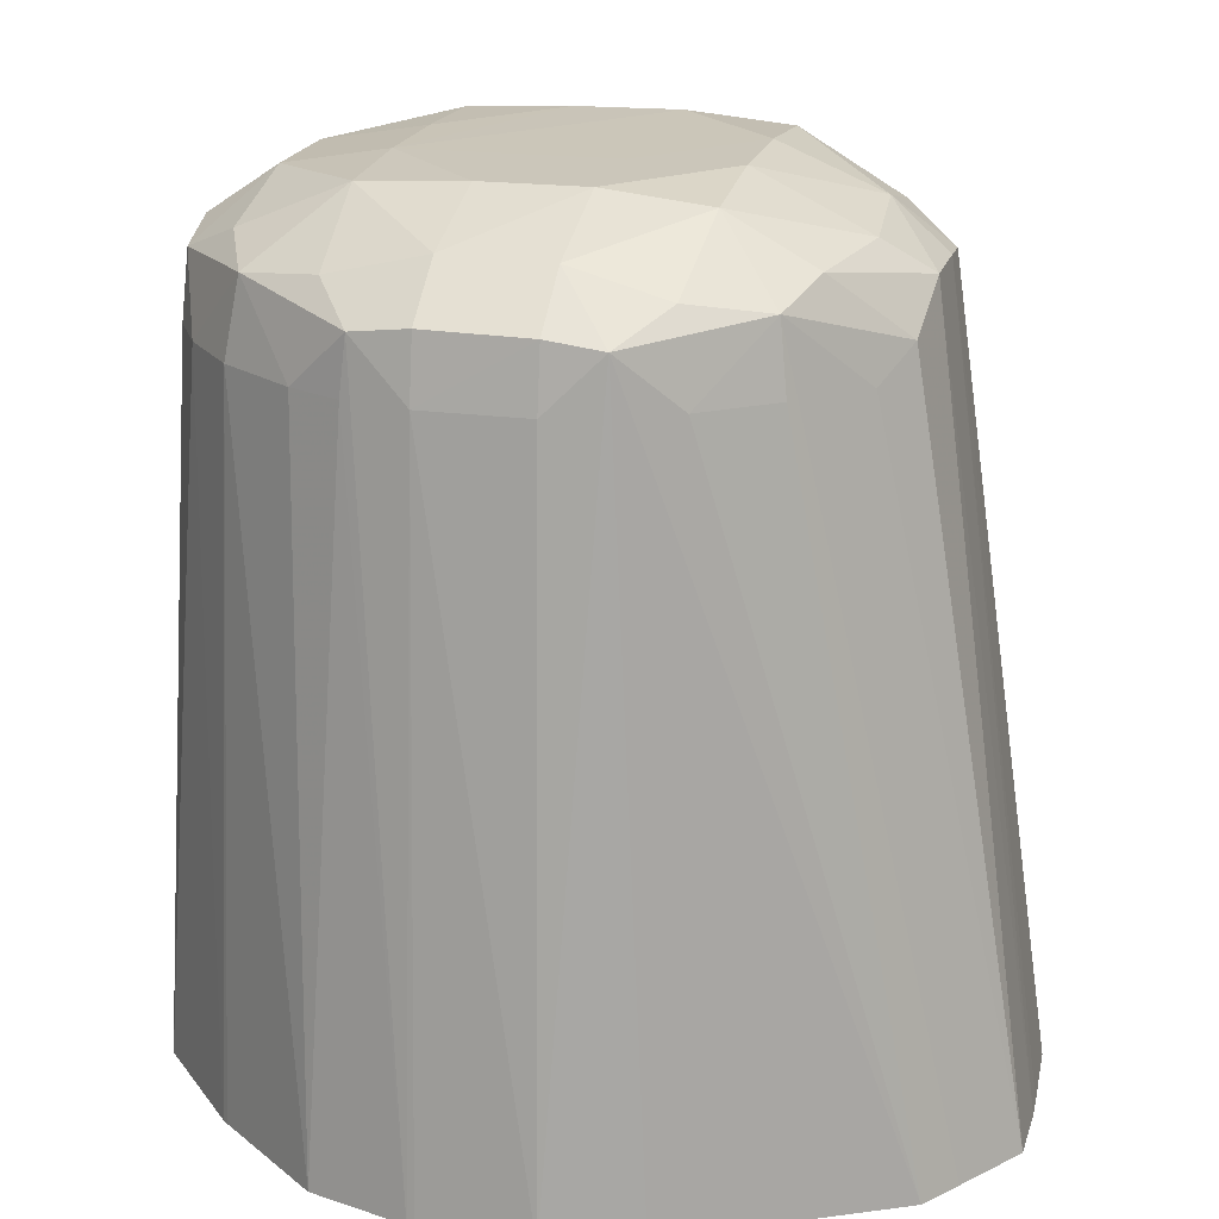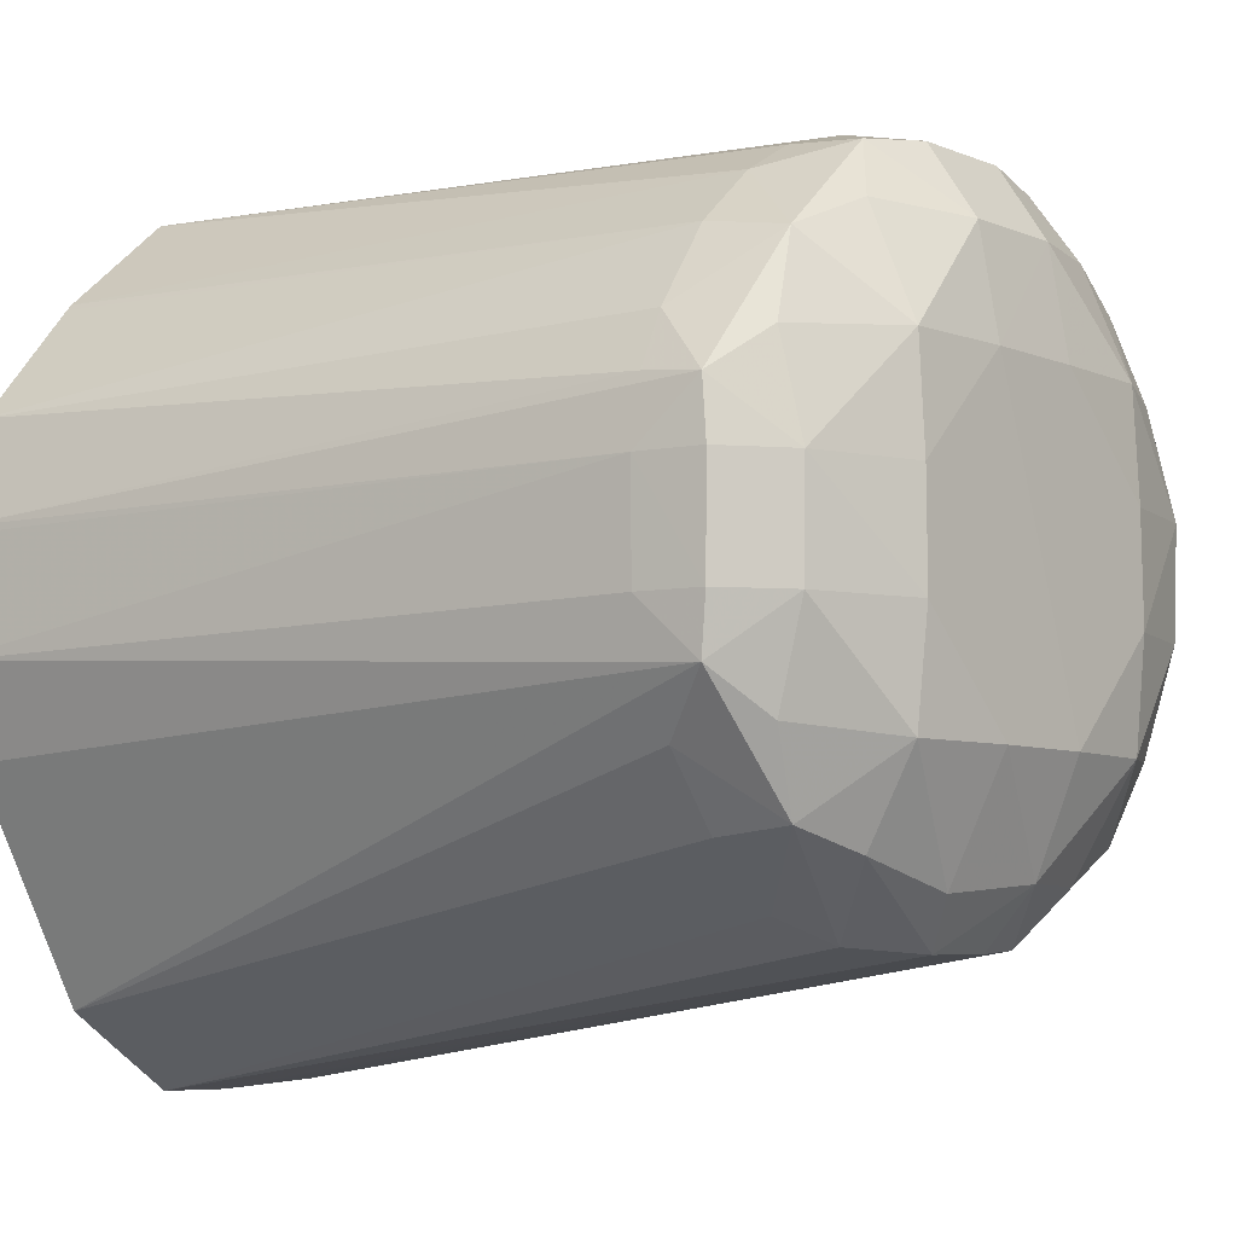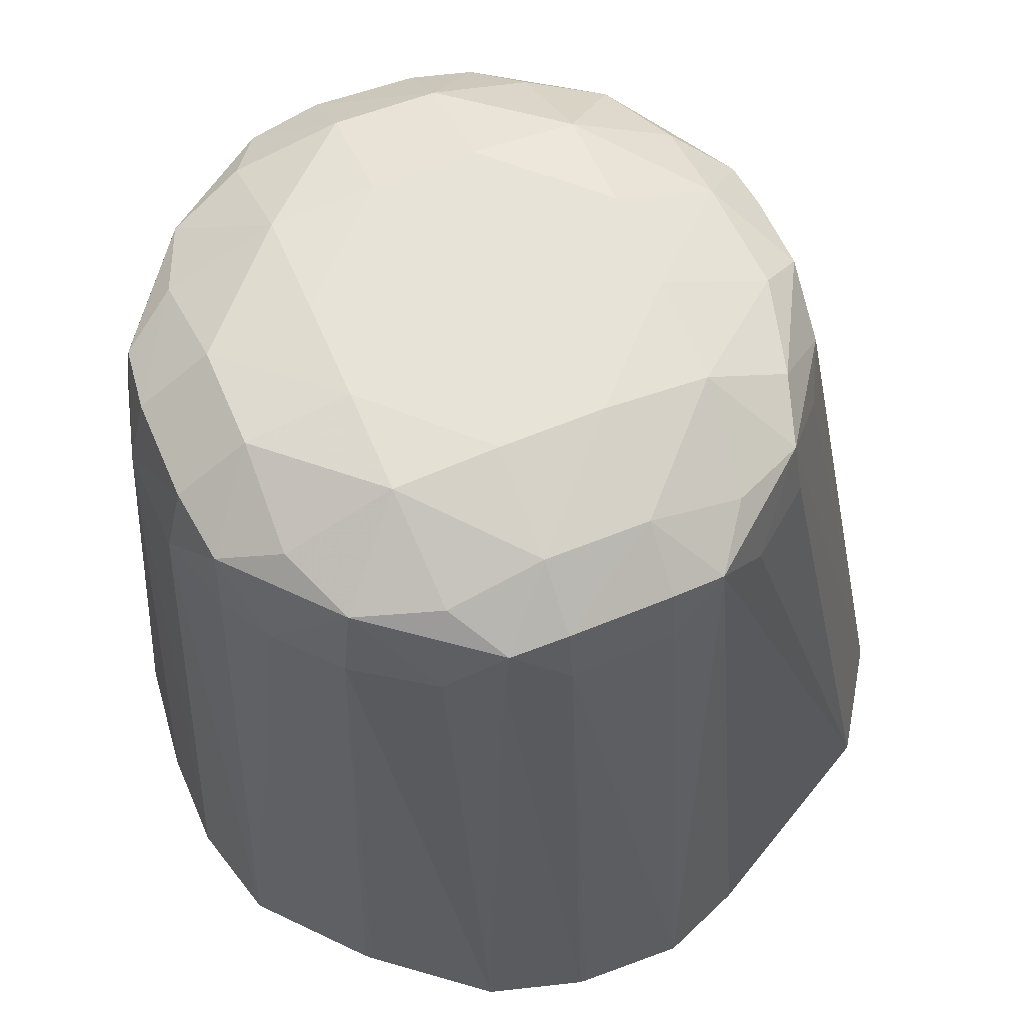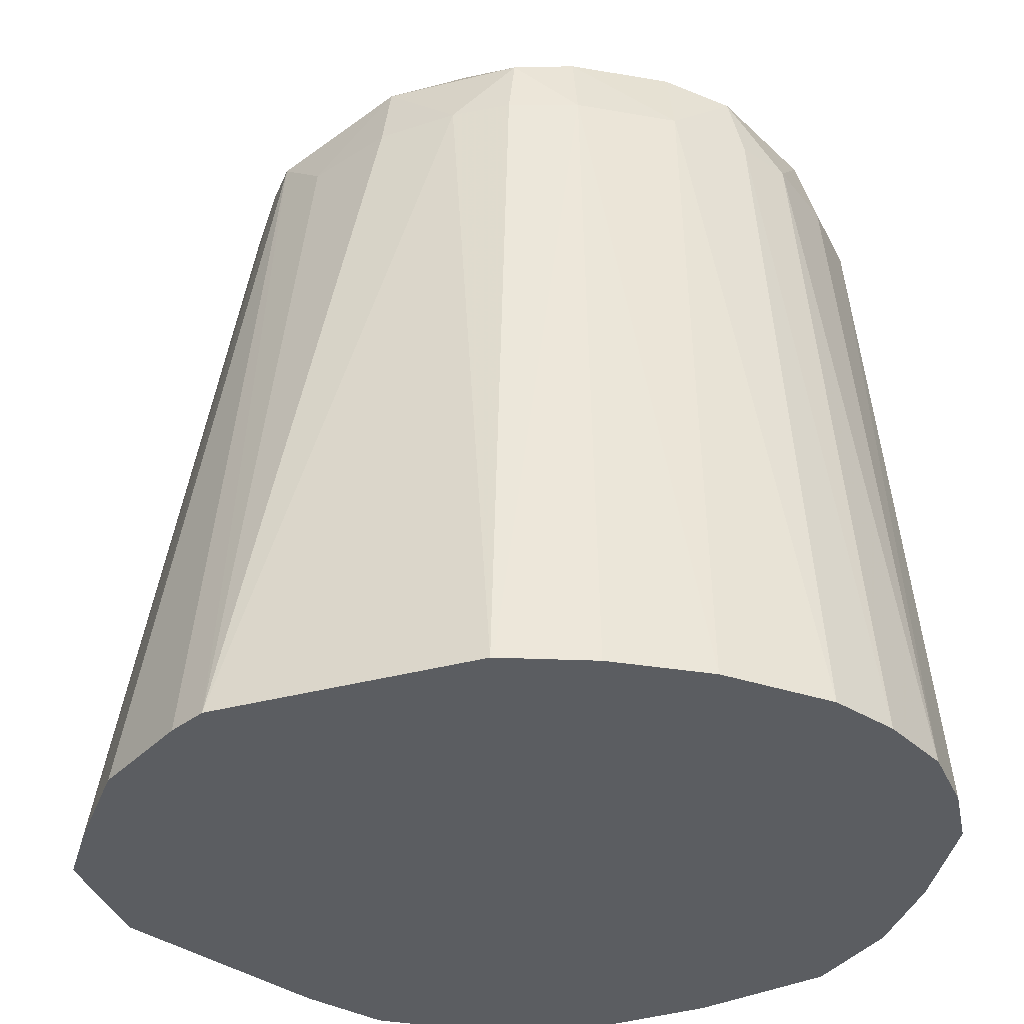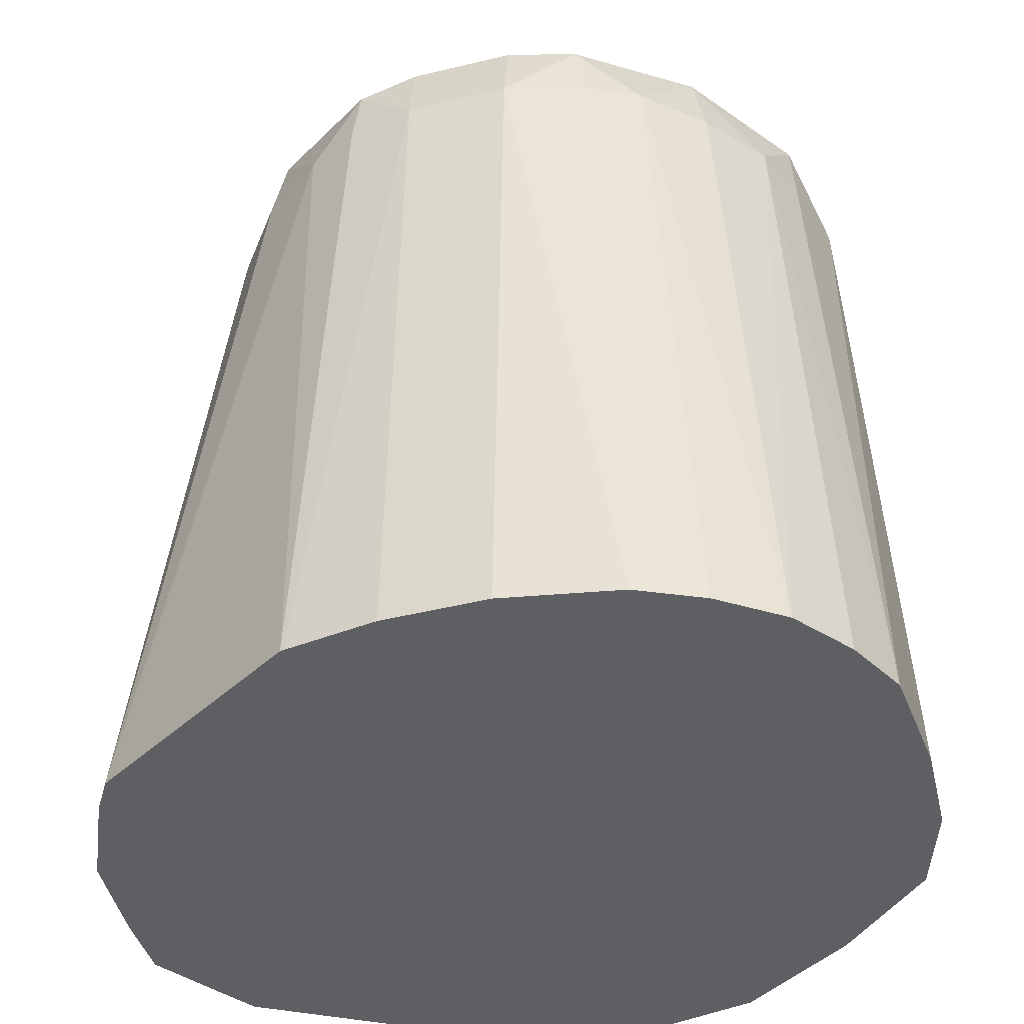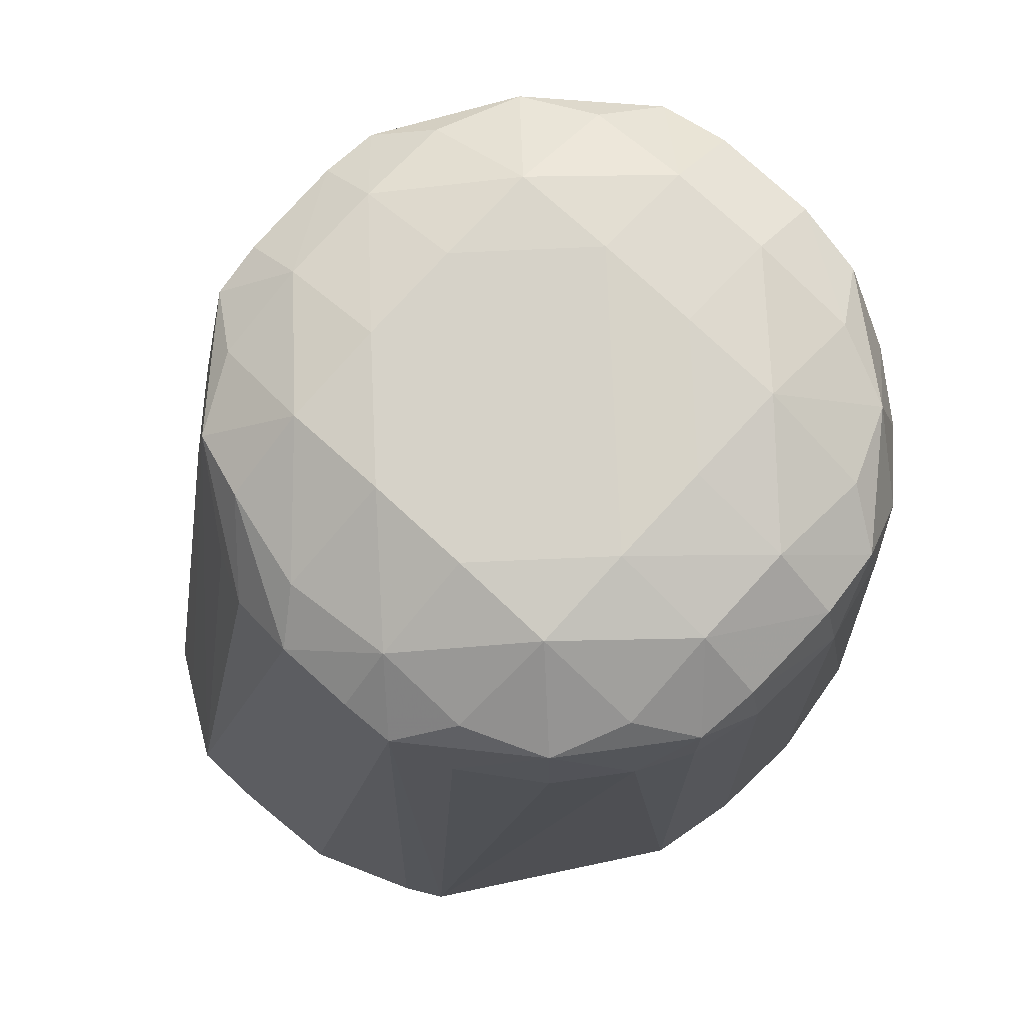
<metadata>
{"format":"obj","ext":"obj","renderer":"f3d","projection":"perspective","resolution":1024,"background":"white","views":[{"elev":20.3,"azim":104.9,"up":"+Y"},{"elev":-6.4,"azim":129.2,"up":"+Z"},{"elev":60.7,"azim":67.1,"up":"+Y"},{"elev":-35.8,"azim":-106.0,"up":"+Y"},{"elev":-40.0,"azim":-76.4,"up":"+Y"},{"elev":78.3,"azim":-137.4,"up":"+Y"}]}
</metadata>
<code>
v -0.2748 17.47 -19.97
v -0.3121 17.47 -19.97
v 1.695 17.47 -19.99
v -0.2748 30.79 -20.69
v -2.622 17.47 -20.23
v 3.65 17.47 -20.5
v 1.695 30.79 -20.72
v 1.695 32.31 -21.07
v -0.2748 32.32 -21.06
v -1.625 32.07 -21.25
v -1.868 30.79 -21.15
v -3.799 17.47 -20.84
v -2.854 30.79 -21.63
v 3.664 17.47 -20.51
v 4.153 30.79 -21.75
v 3.167 30.79 -21.17
v 2.999 32.05 -21.26
v 1.695 33.22 -22.41
v -0.2748 33.23 -22.41
v -2.267 32.62 -22.31
v -3.733 32.28 -22.91
v -4.898 17.47 -21.71
v -4.026 30.79 -22.62
v 5.664 17.47 -22.25
v 5.261 30.79 -22.74
v 5.054 32.22 -22.96
v 3.662 32.57 -22.34
v 3.667 33.45 -24.38
v 1.695 33.58 -24.38
v -0.2748 33.58 -24.38
v -2.246 33.53 -24.38
v -4.32 32.6 -24.36
v -5.35 32.02 -25.01
v -5.011 30.79 -23.76
v -5.714 17.47 -22.91
v 5.769 17.47 -22.37
v 6.246 30.79 -24.17
v 7.49 17.47 -24.47
v 5.681 32.43 -24.52
v 6.66 31.84 -25.27
v 3.667 33.55 -26.35
v 5.638 32.86 -26.35
v 1.695 33.6 -28.32
v -0.2748 33.65 -30.29
v -2.246 33.66 -28.32
v -2.246 33.63 -26.35
v 3.667 33.57 -28.32
v -4.218 33.16 -26.35
v -5.835 30.79 -26.35
v -5.462 30.79 -24.75
v -5.481 32.22 -26.35
v -6.253 17.47 -24.15
v 6.709 30.79 -25.16
v 8.046 17.47 -26.35
v 6.934 30.79 -26.35
v 6.743 31.98 -26.35
v 5.638 32.83 -28.32
v 1.695 33.62 -30.29
v -0.2748 32.83 -32.26
v -2.246 33.49 -30.29
v -4.218 33.09 -28.32
v 3.667 33.36 -30.29
v -5.438 32.14 -28.32
v -5.728 30.79 -28.32
v -6.541 17.47 -26.35
v 8.058 17.47 -26.48
v 6.911 30.79 -28.32
v 6.73 31.95 -28.32
v 8.134 17.47 -28.56
v 5.602 32.33 -30.12
v 6.641 31.8 -29.34
v 1.791 32.6 -32.44
v 1.198 31.94 -33.33
v -0.2748 31.9 -33.31
v -1.269 31.78 -33.25
v -2.055 32.39 -32.26
v -3.583 32.18 -31.6
v -4.231 32.48 -30.2
v -5.294 31.92 -29.49
v 4.92 32.09 -31.53
v 3.667 32.46 -31.94
v -5.356 30.79 -29.62
v -5.994 17.47 -30.11
v -6.008 17.47 -30.06
v -6.406 17.47 -28.32
v 7.494 17.47 -30.2
v 6.069 30.79 -30.41
v 5.302 17.47 -34.24
v 2.512 31.18 -33.22
v 3.239 17.47 -35.61
v 1.932 17.47 -35.62
v 1.446 17.47 -35.6
v -0.2748 17.47 -35.5
v -2.344 30.79 -32.79
v -2.27 17.47 -34.71
v -2.986 17.47 -34.32
v -3.799 30.79 -31.8
v -4.784 30.79 -30.61
v 5.082 30.79 -31.68
v 4.548 17.47 -34.75
v 3.473 30.63 -32.77
f 1 2 5
f 1 5 12
f 1 12 22
f 1 22 35
f 1 35 52
f 1 52 65
f 1 65 85
f 1 85 84
f 1 84 83
f 1 83 96
f 1 96 95
f 1 95 93
f 1 93 92
f 1 92 91
f 1 91 90
f 1 90 100
f 1 100 88
f 1 88 86
f 1 86 69
f 1 69 66
f 1 66 54
f 1 54 38
f 1 38 36
f 1 36 24
f 1 24 14
f 1 14 6
f 1 6 3
f 1 3 4
f 1 4 2
f 2 4 5
f 3 6 7
f 3 7 4
f 4 7 8
f 4 8 9
f 4 9 10
f 4 10 11
f 4 11 5
f 5 11 13
f 5 13 12
f 6 14 15
f 6 15 16
f 6 16 7
f 7 16 17
f 7 17 8
f 8 18 9
f 8 17 18
f 9 18 19
f 9 19 20
f 9 20 10
f 10 20 21
f 10 21 13
f 10 13 11
f 12 13 22
f 13 21 23
f 13 23 22
f 14 24 15
f 15 25 26
f 15 26 17
f 15 17 16
f 15 24 25
f 17 26 27
f 17 27 18
f 18 28 29
f 18 29 19
f 18 27 28
f 19 29 30
f 19 30 31
f 19 31 20
f 20 31 21
f 21 31 32
f 21 32 33
f 21 33 34
f 21 34 23
f 22 23 34
f 22 34 35
f 24 36 25
f 25 37 26
f 25 36 38
f 25 38 37
f 26 39 28
f 26 28 27
f 26 37 40
f 26 40 39
f 28 41 29
f 28 39 42
f 28 42 41
f 29 43 44
f 29 44 45
f 29 45 46
f 29 46 30
f 29 41 47
f 29 47 43
f 30 46 31
f 31 48 32
f 31 46 48
f 32 48 33
f 33 49 50
f 33 50 34
f 33 48 51
f 33 51 49
f 34 50 35
f 35 50 52
f 37 53 40
f 37 38 53
f 38 54 53
f 39 40 42
f 40 53 54
f 40 54 55
f 40 55 56
f 40 56 42
f 41 42 47
f 42 56 57
f 42 57 47
f 43 47 58
f 43 58 44
f 44 58 59
f 44 59 60
f 44 60 45
f 45 60 61
f 45 61 48
f 45 48 46
f 47 57 62
f 47 62 58
f 48 61 51
f 49 51 63
f 49 63 64
f 49 64 65
f 49 65 52
f 49 52 50
f 51 61 63
f 54 66 55
f 55 67 68
f 55 68 56
f 55 66 69
f 55 69 67
f 56 68 57
f 57 70 62
f 57 68 71
f 57 71 70
f 58 62 72
f 58 72 59
f 59 72 73
f 59 73 74
f 59 74 75
f 59 75 76
f 59 76 60
f 60 76 77
f 60 77 78
f 60 78 61
f 61 78 79
f 61 79 63
f 62 70 80
f 62 80 81
f 62 81 72
f 63 79 64
f 64 79 82
f 64 82 83
f 64 83 84
f 64 84 85
f 64 85 65
f 67 71 68
f 67 69 71
f 69 86 71
f 70 71 80
f 71 87 80
f 71 86 88
f 71 88 87
f 72 81 73
f 73 81 89
f 73 89 90
f 73 90 91
f 73 91 74
f 74 91 92
f 74 92 93
f 74 93 75
f 75 94 77
f 75 77 76
f 75 93 95
f 75 95 96
f 75 96 94
f 77 94 97
f 77 97 98
f 77 98 79
f 77 79 78
f 79 98 82
f 80 87 99
f 80 99 88
f 80 88 100
f 80 100 90
f 80 90 101
f 80 101 89
f 80 89 81
f 82 98 83
f 83 98 96
f 87 88 99
f 89 101 90
f 94 96 97
f 96 98 97

</code>
